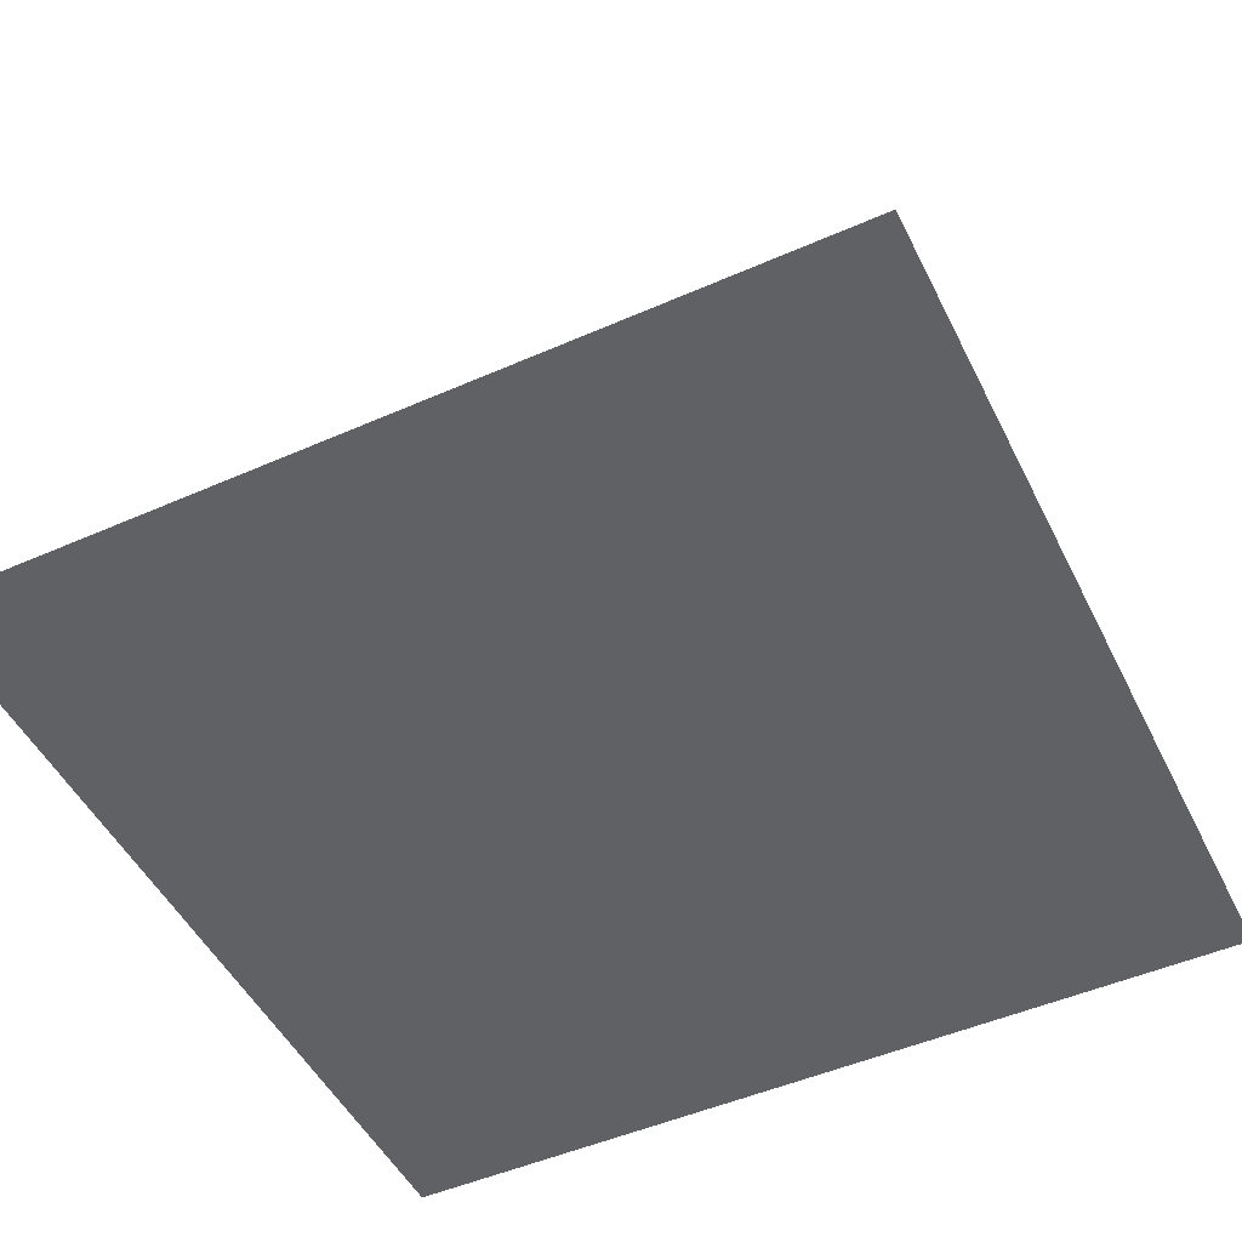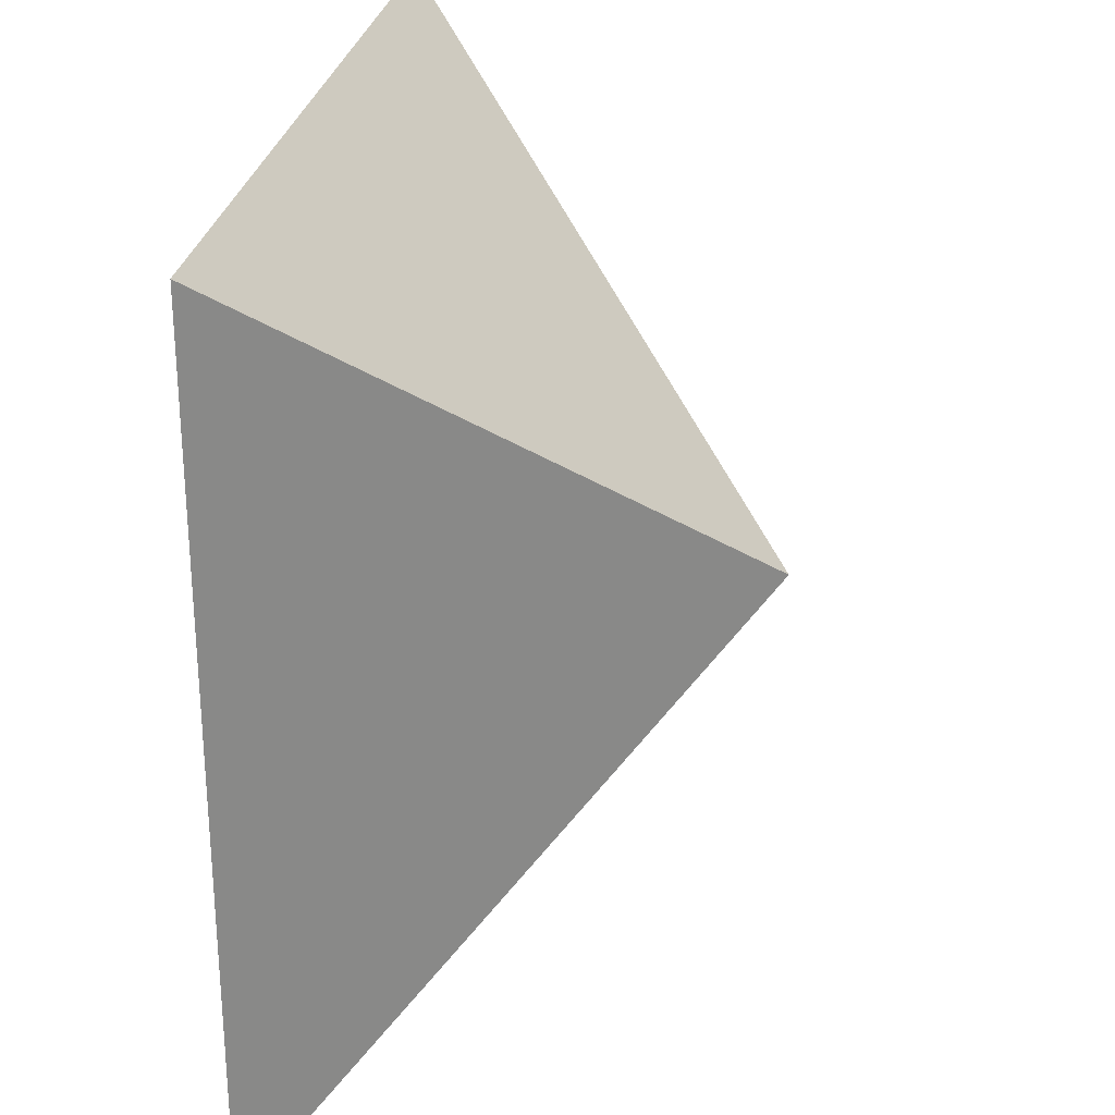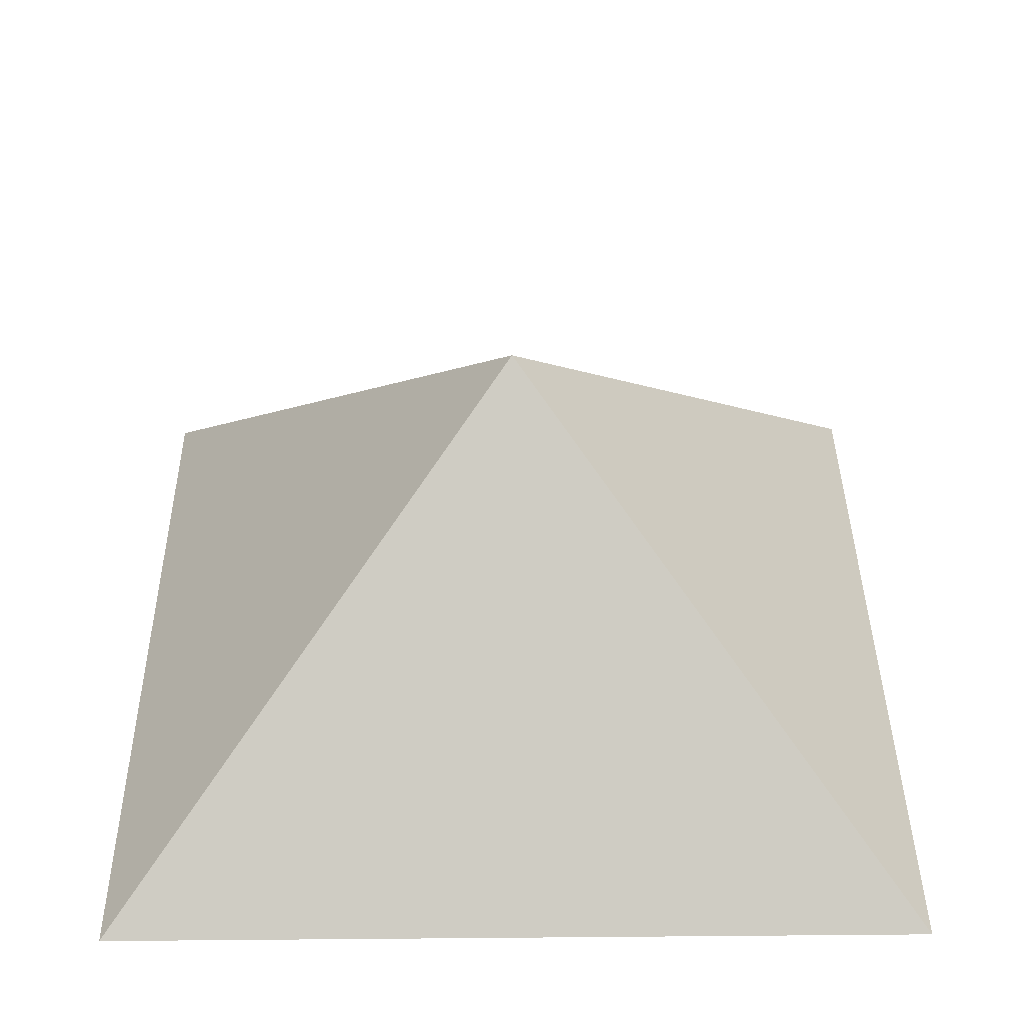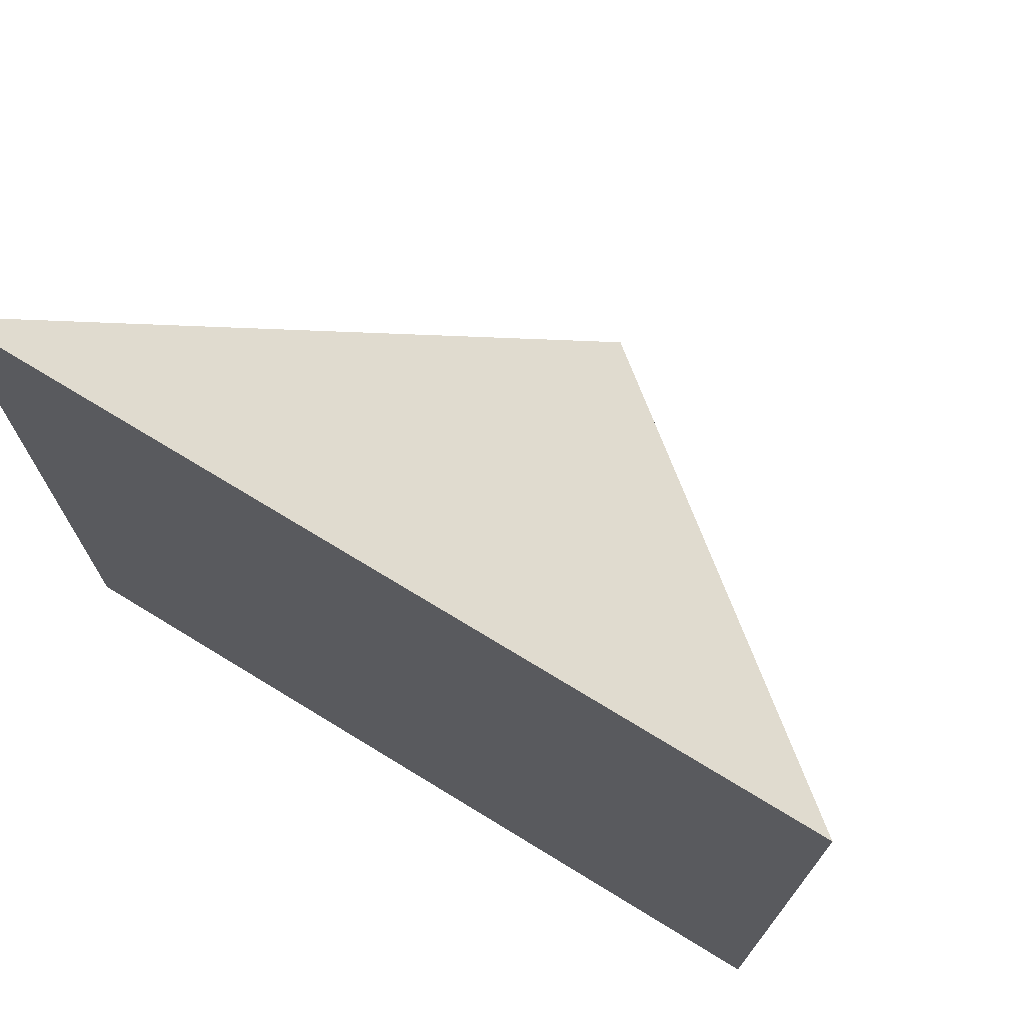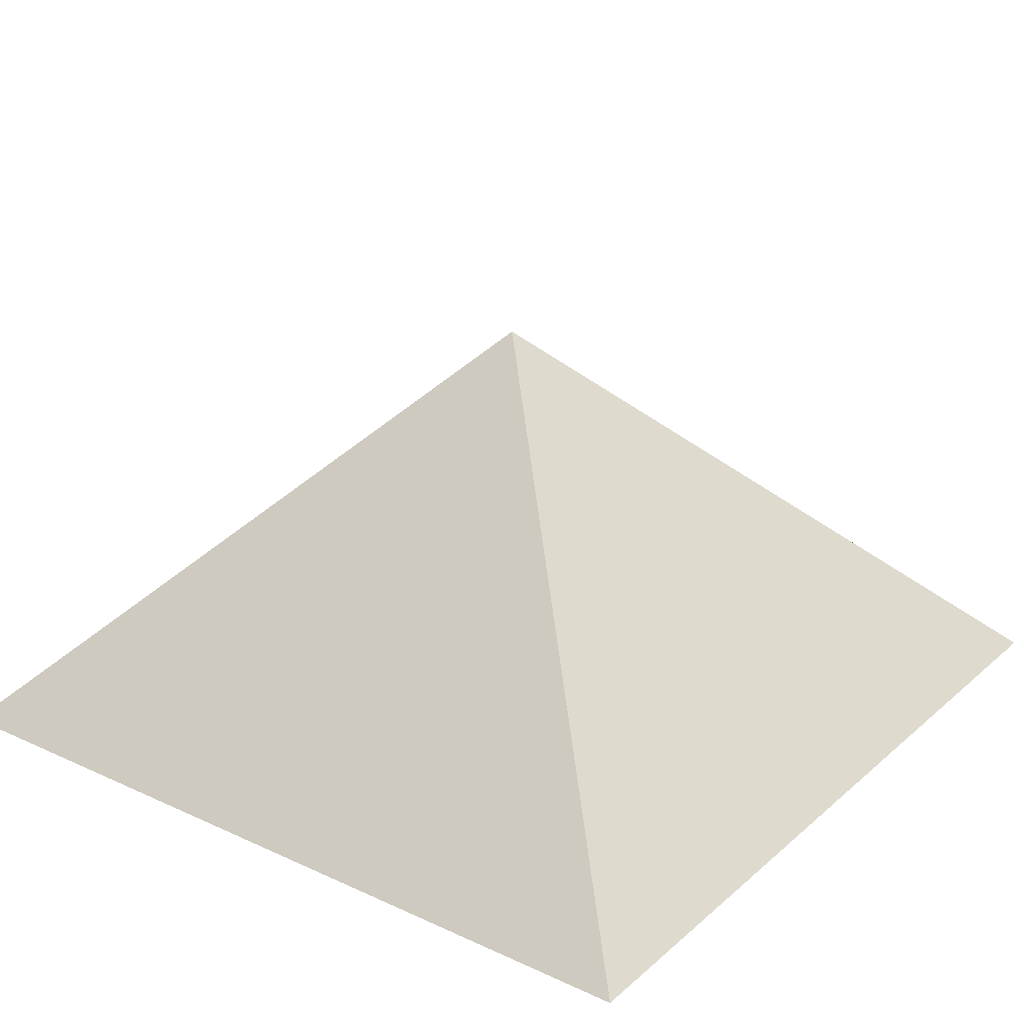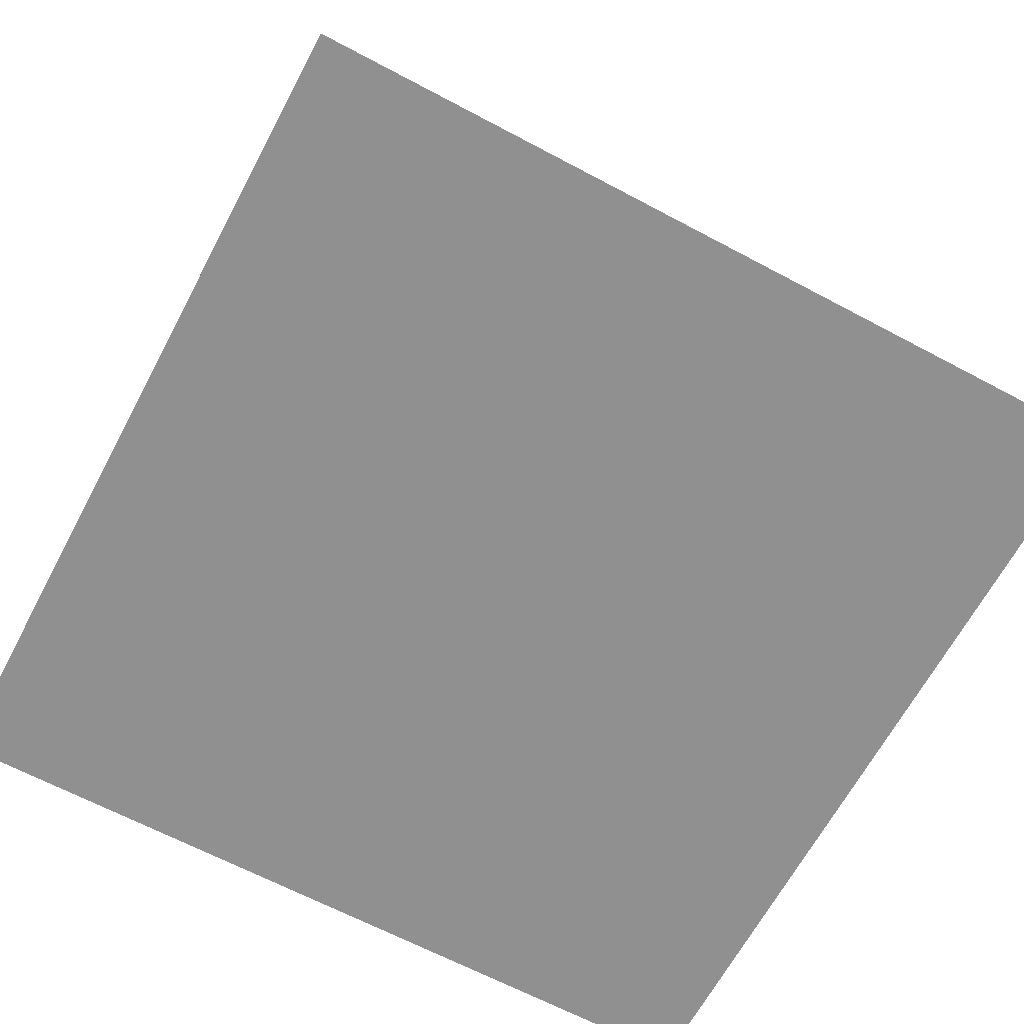
<metadata>
{"format":"obj","ext":"obj","renderer":"f3d","projection":"perspective","resolution":1024,"background":"white","views":[{"elev":-49.6,"azim":-154.1,"up":"+Y"},{"elev":27.4,"azim":99.2,"up":"+Z"},{"elev":39.5,"azim":-0.6,"up":"+Y"},{"elev":72.8,"azim":31.4,"up":"+Z"},{"elev":25.1,"azim":36.5,"up":"+Y"},{"elev":-65.8,"azim":-28.1,"up":"+Y"}]}
</metadata>
<code>
o Plane
v -3 0 3
v 3 0 3
v -3 0 -3
v 3 0 -3
v 0 3 0
f 1 3 4 2
f 4 3 5
f 1 2 5
f 2 4 5
f 3 1 5

</code>
